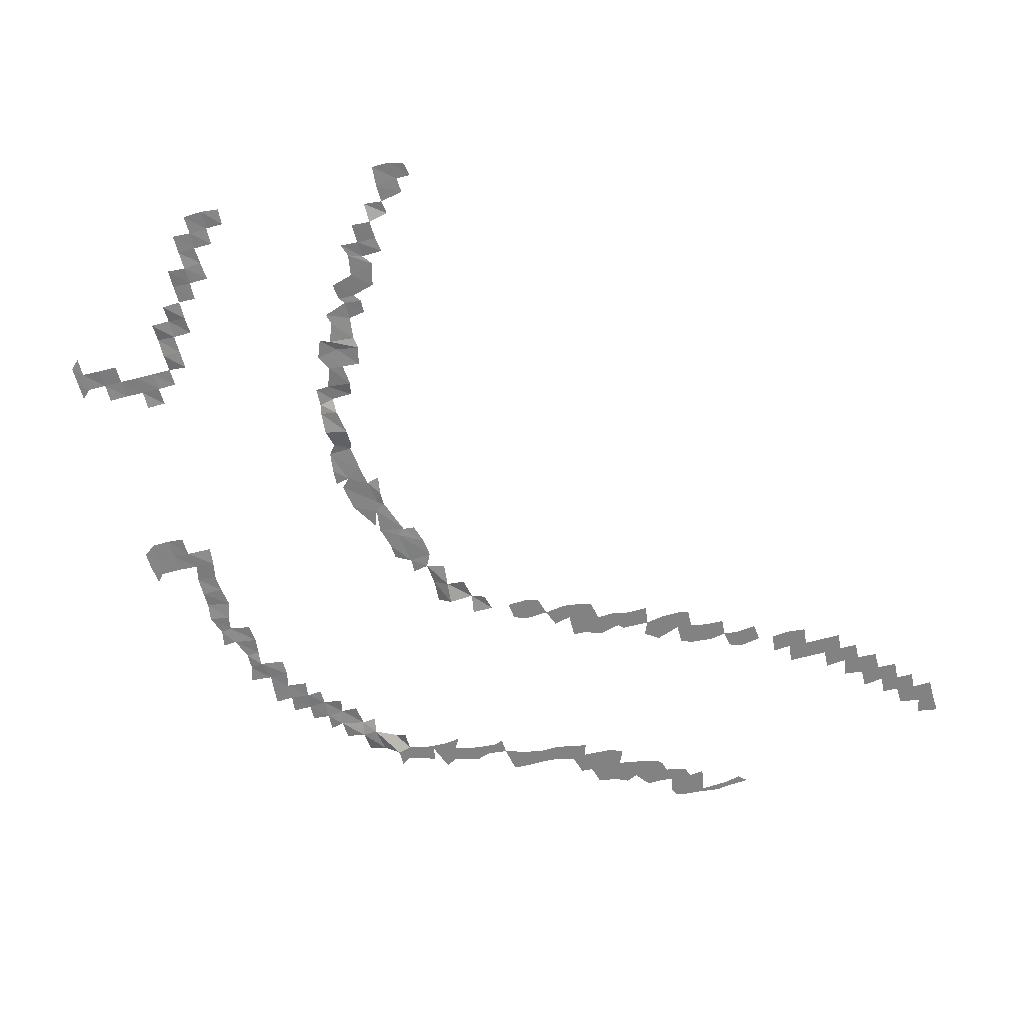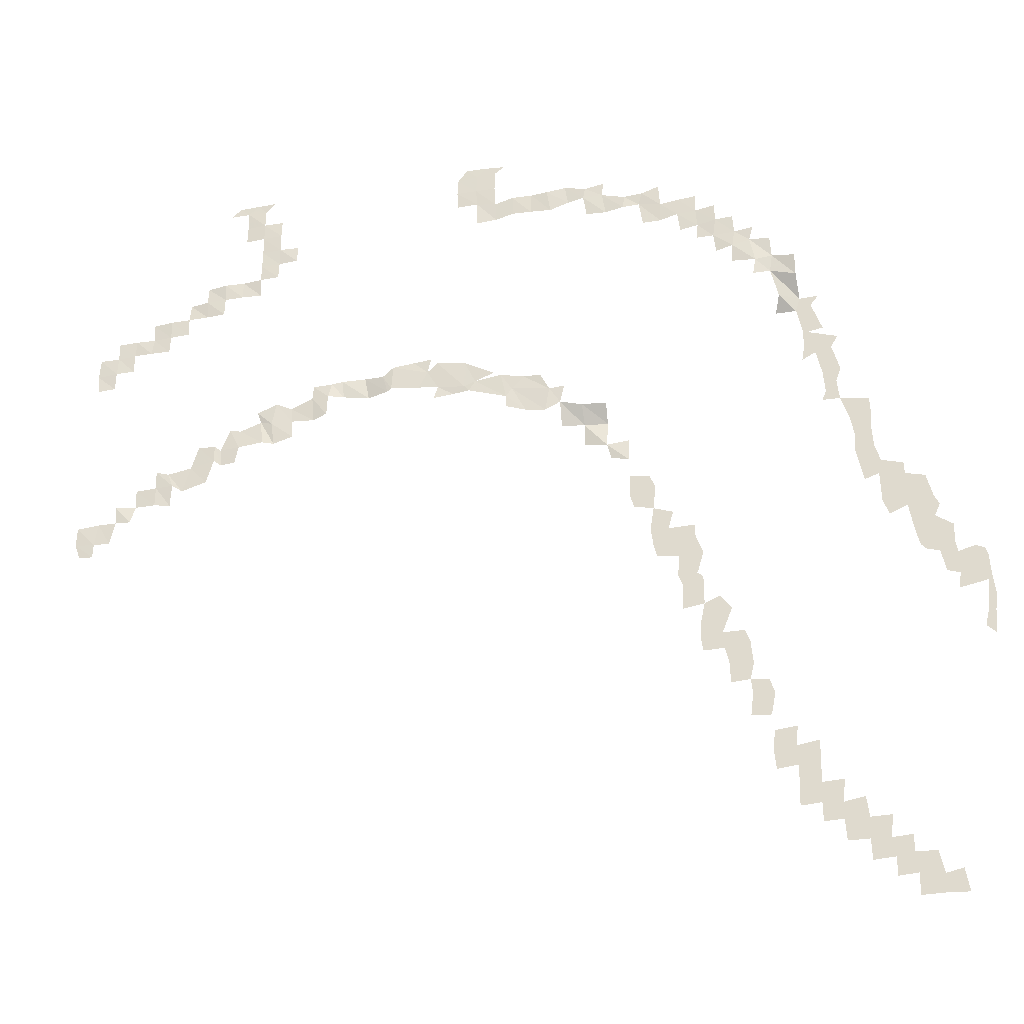
<metadata>
{"format":"obj","ext":"obj","renderer":"f3d","projection":"perspective","resolution":1024,"background":"white","views":[{"elev":-60.7,"azim":104.4,"up":"+Y"},{"elev":-34.6,"azim":-166.0,"up":"+Z"}]}
</metadata>
<code>
o Grass
v 29.41 1.914 17.34
v 29.52 1.887 15.96
v 29.39 1.876 14.7
v 29.61 2.17 2.875
v 29.63 2.161 1.576
v 29.28 2.169 0.5554
v -23.8 0.09551 -29.47
v -25.27 0.09551 -29.48
v -26.61 0.09551 -29.58
v -29.83 0.09551 -12.92
v -29.99 0.09551 -11.28
v -30.15 0.09551 -10.34
v -30 0.09551 -8.852
v -29.93 0.09551 -7.278
v -29.79 0.09551 -6.821
v 0.1789 1.847 29.41
v 1.536 1.84 29.55
v 2.866 1.852 29.61
v 17.23 1.856 29.58
v 18.53 1.84 29.58
v 19.83 1.837 29.58
v 28.32 2.22 0.3944
v 28.3 2.212 1.379
v 28.13 2.144 2.983
v 28.23 1.83 14.76
v 28.16 1.929 16.01
v 28.11 1.906 17.31
v 28.18 1.882 18.59
v 27.21 2.208 1.323
v 26.91 2.165 2.944
v 27.02 2.183 4.239
v 26.94 1.878 16.04
v 26.89 1.919 17.37
v 26.86 1.889 18.6
v 25.9 2.219 2.821
v 25.68 1.886 4.199
v 25.76 1.891 5.531
v 25.66 1.971 17.32
v 25.58 1.824 18.58
v 25.65 1.86 19.84
v 24.35 1.931 4.15
v 24.34 1.948 5.53
v 24.39 1.982 6.805
v 24.34 1.986 17.24
v 24.33 1.876 18.58
v 24.33 1.943 19.88
v 23.27 1.885 3.958
v 23.15 2.007 5.497
v 23.51 1.974 6.5
v 23.06 1.858 18.61
v 23.05 1.926 19.87
v 23 1.825 21.15
v 22.43 1.969 4.946
v 21.92 1.978 6.745
v 21.44 2.033 8.31
v 21.7 1.888 19.89
v 21.75 1.977 21.15
v 21.77 1.824 22.44
v 20.77 1.999 5.395
v 20.28 2.049 7.033
v 20.28 2.085 8.19
v 20.45 1.975 19.86
v 20.43 1.958 21.17
v 20.45 2.003 22.44
v 20.48 1.893 28.93
v 19.77 1.991 6.618
v 19.86 2.039 7.837
v 19.31 1.921 9.479
v 19.17 1.93 21.17
v 19.16 1.906 22.45
v 19.18 1.864 26.33
v 19.18 1.827 27.63
v 19.18 1.865 28.93
v 18.8 2.033 6.65
v 18.56 2.091 7.847
v 18.55 1.914 9.288
v 17.84 1.864 21.14
v 17.86 2.009 22.44
v 17.88 1.924 23.73
v 17.88 1.894 25.03
v 17.88 1.927 26.33
v 17.88 1.891 27.63
v 17.88 1.848 28.93
v 16.94 2.011 8.03
v 17.14 1.858 9.82
v 17.37 1.959 10.57
v 16.58 2.04 22.43
v 16.58 1.907 23.73
v 16.58 1.921 25.03
v 16.58 1.942 26.33
v 16.58 1.854 27.63
v 16.16 1.864 7.878
v 16.34 1.98 9.51
v 16.05 1.987 11.08
v 15.28 1.969 23.73
v 15.28 1.833 25.03
v 14.84 1.884 8.225
v 14.92 1.904 9.488
v 14.98 1.926 10.53
v 13.39 1.892 9.337
v 13.5 2.017 11.08
v 13.44 2.019 12.05
v 12.44 2.084 9.584
v 12.37 2.085 11.05
v 12.15 1.972 12.09
v 11.36 1.704 11.04
v 11.45 1.867 12.25
v 10.86 1.736 9.979
v 9.623 1.584 10.72
v 9.909 1.647 12.35
v 9.603 1.789 13.35
v 8.21 1.951 10.77
v 8.565 1.948 12.08
v 7.935 2.013 10.97
v 7.807 2.055 12.65
v 6.367 1.968 12.82
v 6.021 1.941 10.71
v 5.418 1.962 11.87
v 5.181 1.99 12.9
v 4.92 1.999 9.59
v 4.689 1.926 10.52
v 4.745 2.001 12.51
v 3.493 1.846 26.31
v 3.536 1.915 27.54
v 3.49 1.882 28.71
v 3.611 1.878 9.769
v 2.832 1.952 10.22
v 2.819 1.961 12.18
v 2.042 1.916 24.47
v 2.09 1.861 26.28
v 2.171 1.909 27.51
v 2.091 1.879 28.84
v 2.51 1.993 9.792
v 2.085 1.939 10.52
v 0.8223 1.964 10.98
v 0.7101 1.829 24.6
v 0.7696 1.874 26
v 0.8311 1.902 27.47
v 0.8115 1.869 28.89
v -0.07337 1.903 8.064
v -0.03594 1.945 8.88
v 0.3214 1.936 10.73
v -0.5224 1.872 24.86
v -0.4812 1.919 26.29
v -1.364 1.779 7.625
v -0.4386 1.921 9.459
v -1.262 1.921 10.31
v -1.778 1.879 24.78
v -1.841 1.857 26.28
v -2.666 1.715 7.451
v -2.964 1.849 9.059
v -2.386 1.962 10.24
v -3.203 1.925 24.58
v -2.962 1.926 26.29
v -3.608 0.9757 6.492
v -3.664 1.687 7.942
v -3.982 1.823 9.106
v -4.471 1.878 25.03
v -4.246 1.838 26.47
v -4.981 0.2255 5.224
v -5.046 0.5123 6.584
v -5.061 1.357 7.722
v -5.764 1.864 23.71
v -5.559 1.935 25.21
v -5.697 1.914 26.01
v -6.686 0.09551 3.958
v -6.459 0.2771 4.935
v -6.544 0.1847 6.687
v -6.626 1.101 7.757
v -7.112 1.889 23.58
v -6.886 1.861 25.22
v -6.982 1.899 26.21
v -8.084 0.09551 -0.1567
v -7.828 0.09551 0.821
v -7.915 0.09551 2.278
v -7.861 0.09551 3.628
v -7.874 0.09551 5.162
v -8.362 1.955 23.73
v -8.45 1.91 24.68
v -9.463 0.09551 -4.173
v -9.259 0.09551 -3.323
v -9.109 0.09551 -2.072
v -9.361 0.09551 -0.4953
v -9.524 0.09551 1.175
v -9.151 0.09551 2.115
v -9.708 1.901 22.06
v -9.447 1.852 23.83
v -9.697 1.926 24.72
v -10.96 0.09551 -8.38
v -11.01 0.09551 -6.59
v -10.75 0.09551 -5.88
v -10.87 0.09551 -4.456
v -10.9 0.09551 -3.179
v -10.26 0.09551 -2.207
v -10.61 0.09551 -0.9775
v -10.92 1.871 22.05
v -10.96 1.915 23.46
v -10.86 1.92 25.1
v -12.13 0.09551 -11.6
v -12.01 0.09551 -10.81
v -12.08 0.09551 -9.383
v -12.34 0.09551 -8.18
v -12.35 0.09551 -6.196
v -12 0.09551 -5.846
v -12.43 0.09551 -4.373
v -11.98 0.09551 -3.139
v -11.95 0.09551 -2.19
v -12.26 1.925 20.86
v -12.11 1.912 22.33
v -12.21 1.917 23.6
v -13.71 0.09551 -14.09
v -13.69 0.09551 -12.71
v -13.44 0.09551 -11.58
v -13.37 0.09551 -10.46
v -14.03 0.09551 -8.75
v -13.33 0.09551 -7.766
v -13.25 0.09551 -5.93
v -13.38 1.941 19.92
v -13.48 1.951 21.01
v -13.37 1.912 22.39
v -13.42 1.909 23.68
v -14.83 0.09551 -16.49
v -15.01 0.09551 -14.99
v -14.92 0.09551 -14.02
v -15.17 0.09551 -12.9
v -15.04 0.09551 -11.28
v -14.76 0.09551 -10.49
v -14.64 1.898 18.51
v -14.51 1.941 19.88
v -14.7 2.02 21.19
v -14.68 1.966 22.54
v -16.14 0.09551 -20.38
v -16.03 0.09551 -18.99
v -16.17 0.09551 -17.76
v -16.06 0.09551 -16.66
v -16.36 0.09551 -15.15
v -16.06 0.09551 -14.2
v -15.68 1.849 17.48
v -15.77 2.013 18.71
v -15.94 1.929 19.94
v -15.87 2.023 21.24
v -17.37 0.09551 -22.97
v -17.42 0.09551 -21.68
v -17.46 0.09551 -20.26
v -17.42 0.09551 -18.95
v -17.55 0.09551 -17.63
v -17.01 1.768 16.21
v -17.23 1.876 17.29
v -16.91 1.926 19.04
v -17.2 1.97 20.04
v -18.67 0.09551 -24.17
v -18.66 0.09551 -22.9
v -18.75 0.09551 -21.59
v -18.77 0.09551 -20.27
v -18.81 0.09551 -18.76
v -18.14 0.09551 13.81
v -18.51 0.9001 14.73
v -18.11 1.452 16.44
v -18.33 1.653 17.55
v -18.26 1.89 18.93
v -19.94 0.09551 -25.56
v -19.88 0.09551 -24.14
v -19.9 0.09551 -23.04
v -20.08 0.09551 -21.54
v -19.63 0.09551 9.608
v -19.83 0.09551 10.75
v -19.8 0.09551 12.1
v -19.48 0.09551 13.77
v -19.78 0.09551 14.76
v -19.76 1.219 16.06
v -19.82 1.657 17.35
v -21.3 0.09551 -26.96
v -21.27 0.09551 -25.59
v -21.35 0.09551 -24.2
v -21.21 0.09551 -22.84
v -20.72 0.09551 6.129
v -20.97 0.09551 6.808
v -20.87 0.09551 8.352
v -20.51 0.09551 10.1
v -20.1 0.09551 11.87
v -21.14 0.09551 12.04
v -20.47 0.09551 14.09
v -21 0.09551 14.79
v -22.62 0.09551 -28.13
v -22.66 0.09551 -26.91
v -22.45 0.09551 -25.66
v -22.69 0.09551 -24.2
v -22.92 0.09551 -0.5458
v -22.71 0.09551 0.5981
v -22.5 0.09551 1.77
v -22.56 0.09551 3.05
v -22.36 0.09551 4.369
v -21.85 0.09551 6.085
v -21.71 0.09551 7.505
v -22.06 0.09551 8.479
v -21.57 0.09551 10.36
v -22.04 0.09551 11.16
v -23.86 0.09551 -28.07
v -23.73 0.09551 -26.73
v -23.73 0.09551 -25.6
v -24.26 0.09551 -3.398
v -23.89 0.09551 -2.314
v -23.85 0.09551 -0.2191
v -24.05 0.09551 0.768
v -23.71 0.09551 2.014
v -23.65 0.09551 3.361
v -23.73 0.09551 4.425
v -23.69 0.09551 5.736
v -25.33 0.09551 -28.27
v -25.03 0.09551 -26.79
v -26.31 0.09551 -6.379
v -25.94 0.09551 -5.963
v -25.74 0.09551 -5.062
v -25.41 0.09551 -2.913
v -25.53 0.09551 -1.52
v -25.45 0.09551 -0.4969
v -25.43 0.09551 0.3361
v -26.38 0.09551 -28.05
v -27.36 0.09551 -8.103
v -27.07 0.09551 -6.582
v -27.07 0.09551 -5.752
v -27 0.09551 -3.974
v -27.39 0.09551 -3.158
v -27.06 0.09551 -2.457
v -26.7 0.09551 -0.8545
v -27.97 0.09551 -9.469
v -28.15 0.09551 -8.389
v -28.16 0.09551 -6.831
v -28.02 0.09551 -5.99
v -28.11 0.09551 -4.806
v -29.28 0.09551 -12.32
v -29.58 0.09551 -11.1
v -29.77 0.09551 -9.132
v -29.44 0.09551 -8.47
v -29.23 0.09551 -6.562
f 252 251 262 263
f 263 262 274 275
f 24 23 29 30
f 27 26 32 33
f 28 27 33 34
f 31 30 35 36
f 34 33 38 39
f 37 36 41 42
f 39 38 44 45
f 40 39 45 46
f 42 41 47 48
f 43 42 48 49
f 46 45 50 51
f 49 48 53 54
f 52 51 56 57
f 54 53 59 60
f 55 54 60 61
f 57 56 62 63
f 58 57 63 64
f 61 60 66 67
f 64 63 69 70
f 67 66 74 75
f 68 67 75 76
f 70 69 77 78
f 72 71 81 82
f 73 72 82 83
f 73 21 65
f 76 75 84 85
f 79 78 87 88
f 80 79 88 89
f 81 80 89 90
f 82 81 90 91
f 83 20 73
f 85 84 92 93
f 86 85 93 94
f 89 88 95 96
f 93 92 97 98
f 94 93 98 99
f 99 98 100 101
f 101 100 103 104
f 102 101 104 105
f 105 104 106 107
f 107 106 109 110
f 110 109 112 113
f 113 112 114 115
f 115 114 117 118
f 116 115 118 119
f 118 117 121 122
f 121 120 126 127
f 122 121 127 128
f 124 123 130 131
f 125 124 131 132
f 127 126 133 134
f 128 127 134 135
f 130 129 136 137
f 131 130 137 138
f 132 131 138 139
f 132 18 125
f 134 133 141 142
f 137 136 143 144
f 139 17 132
f 141 140 145 146
f 142 141 146 147
f 144 143 148 149
f 146 145 150 151
f 147 146 151 152
f 149 148 153 154
f 151 150 156 157
f 154 153 158 159
f 156 155 161 162
f 159 158 164 165
f 161 160 167 168
f 162 161 168 169
f 164 163 170 171
f 165 164 171 172
f 167 166 176 177
f 171 170 178 179
f 174 173 183 184
f 175 174 184 185
f 179 178 187 188
f 181 180 192 193
f 182 181 193 194
f 183 182 194 195
f 187 186 196 197
f 188 187 197 198
f 190 189 202 203
f 191 190 203 204
f 192 191 204 205
f 193 192 205 206
f 194 193 206 207
f 197 196 209 210
f 200 199 213 214
f 201 200 214 215
f 202 201 215 216
f 209 208 219 220
f 210 209 220 221
f 212 211 224 225
f 213 212 225 226
f 214 213 226 227
f 219 218 229 230
f 220 219 230 231
f 223 222 235 236
f 224 223 236 237
f 229 228 239 240
f 230 229 240 241
f 233 232 244 245
f 234 233 245 246
f 239 238 248 249
f 240 239 249 250
f 243 242 252 253
f 244 243 253 254
f 245 244 254 255
f 248 247 258 259
f 249 248 259 260
f 253 252 263 264
f 257 256 268 269
f 258 257 269 270
f 259 258 270 271
f 262 261 273 274
f 266 265 279 280
f 267 266 280 281
f 268 267 281 282
f 269 268 282 283
f 273 272 285 286
f 285 284 298 299
f 274 273 286 287
f 277 276 293 294
f 278 277 294 295
f 279 278 295 296
f 280 279 296 297
f 286 285 299 300
f 299 298 309 310
f 289 288 303 304
f 290 289 304 305
f 291 290 305 306
f 292 291 306 307
f 293 292 307 308
f 302 301 314 315
f 303 302 315 316
f 304 303 316 317
f 312 311 320 321
f 313 312 321 322
f 314 313 322 323
f 315 314 323 324
f 316 315 324 325
f 320 319 327 328
f 321 320 328 329
f 322 321 329 330
f 327 326 333 334
f 328 327 334 335
f 11 332 331
f 12 333 332
f 13 334 333
f 14 335 334
f 26 27 1 2
f 25 26 2 3
f 23 24 4 5
f 22 23 5 6
f 309 298 7 8
f 318 309 8 9
f 10 11 331
f 11 12 332
f 12 13 333
f 13 14 334
f 14 15 335
f 139 16 17
f 132 17 18
f 83 19 20
f 73 20 21
l 109 108
l 111 110
l 176 175
l 204 217
l 235 234

</code>
